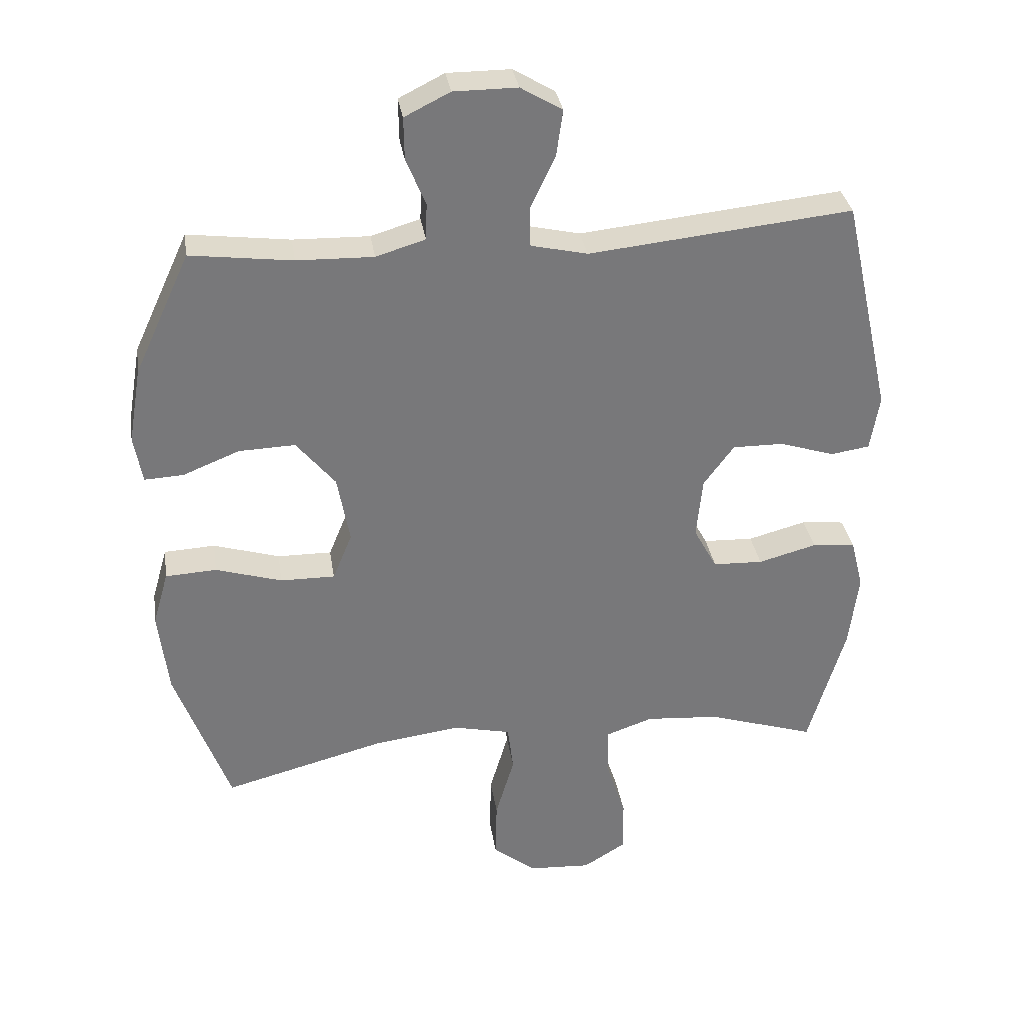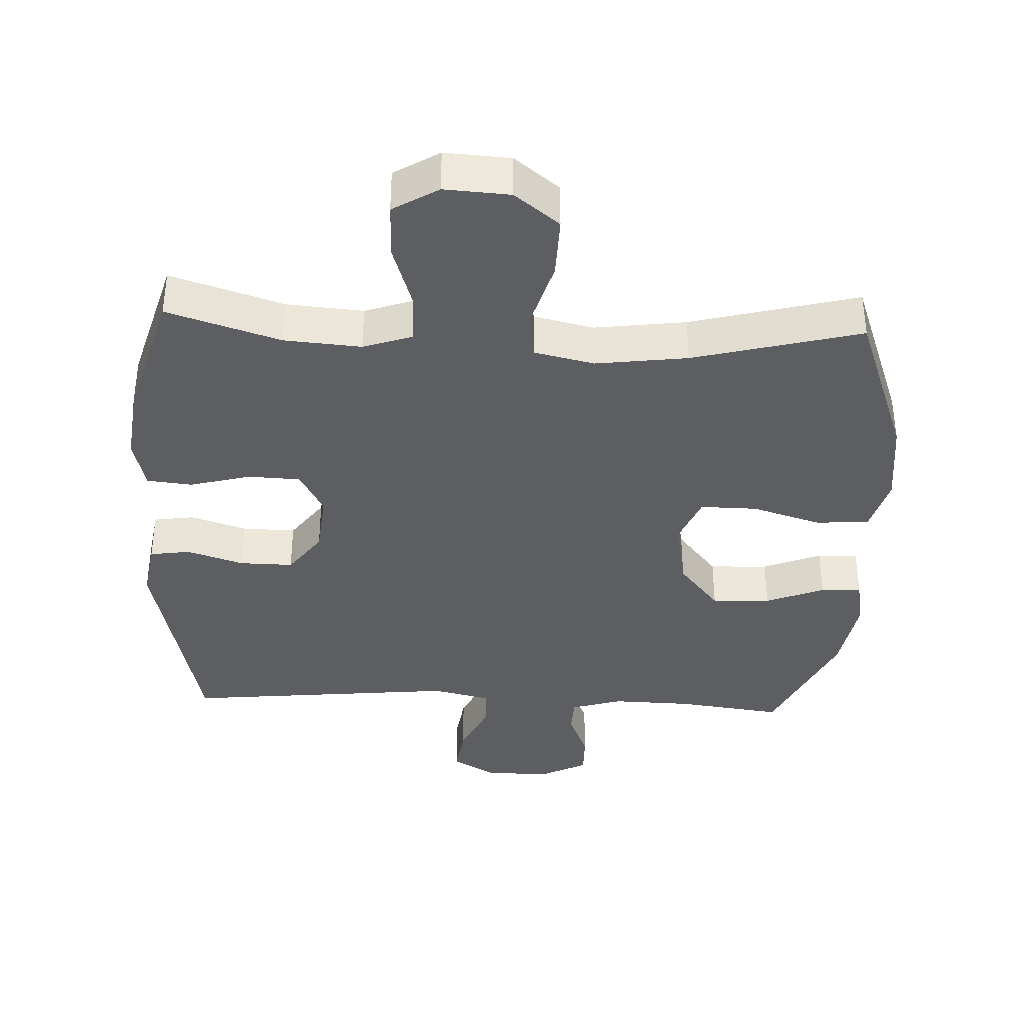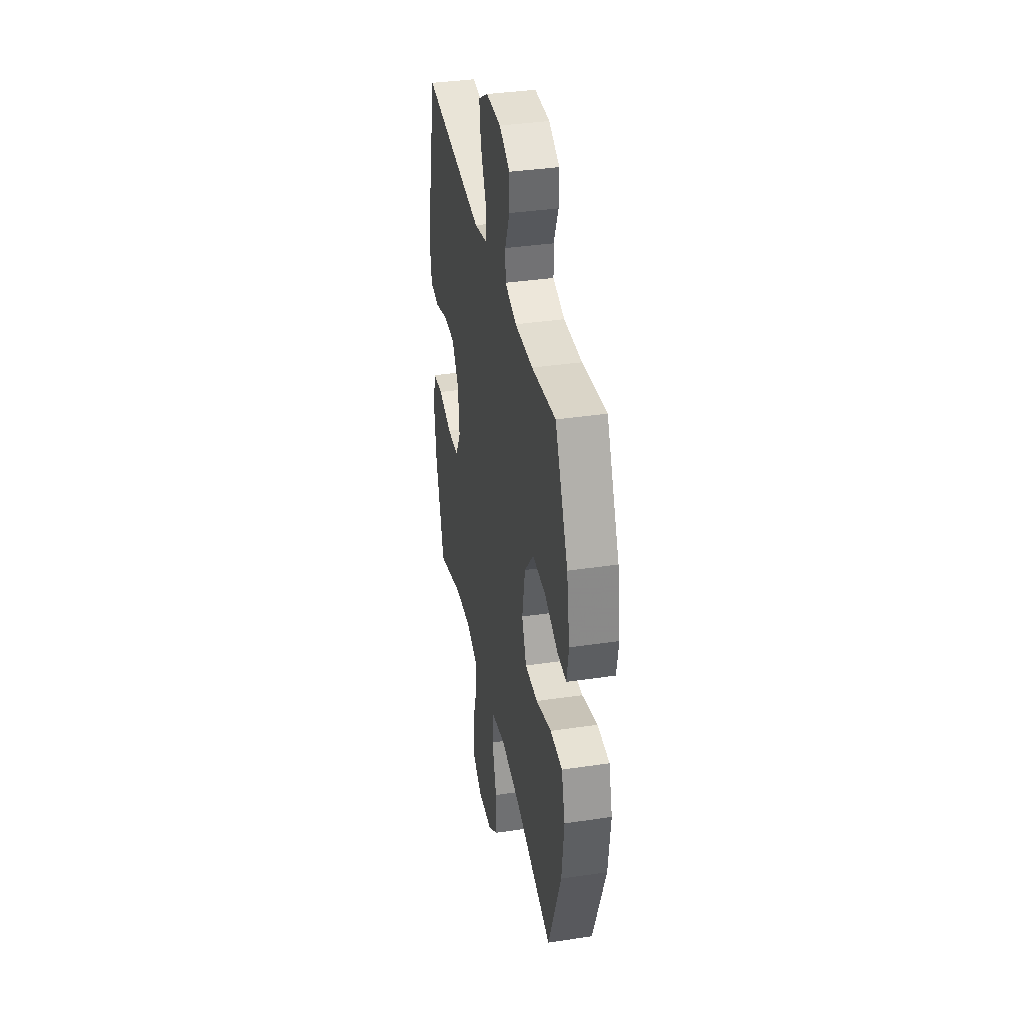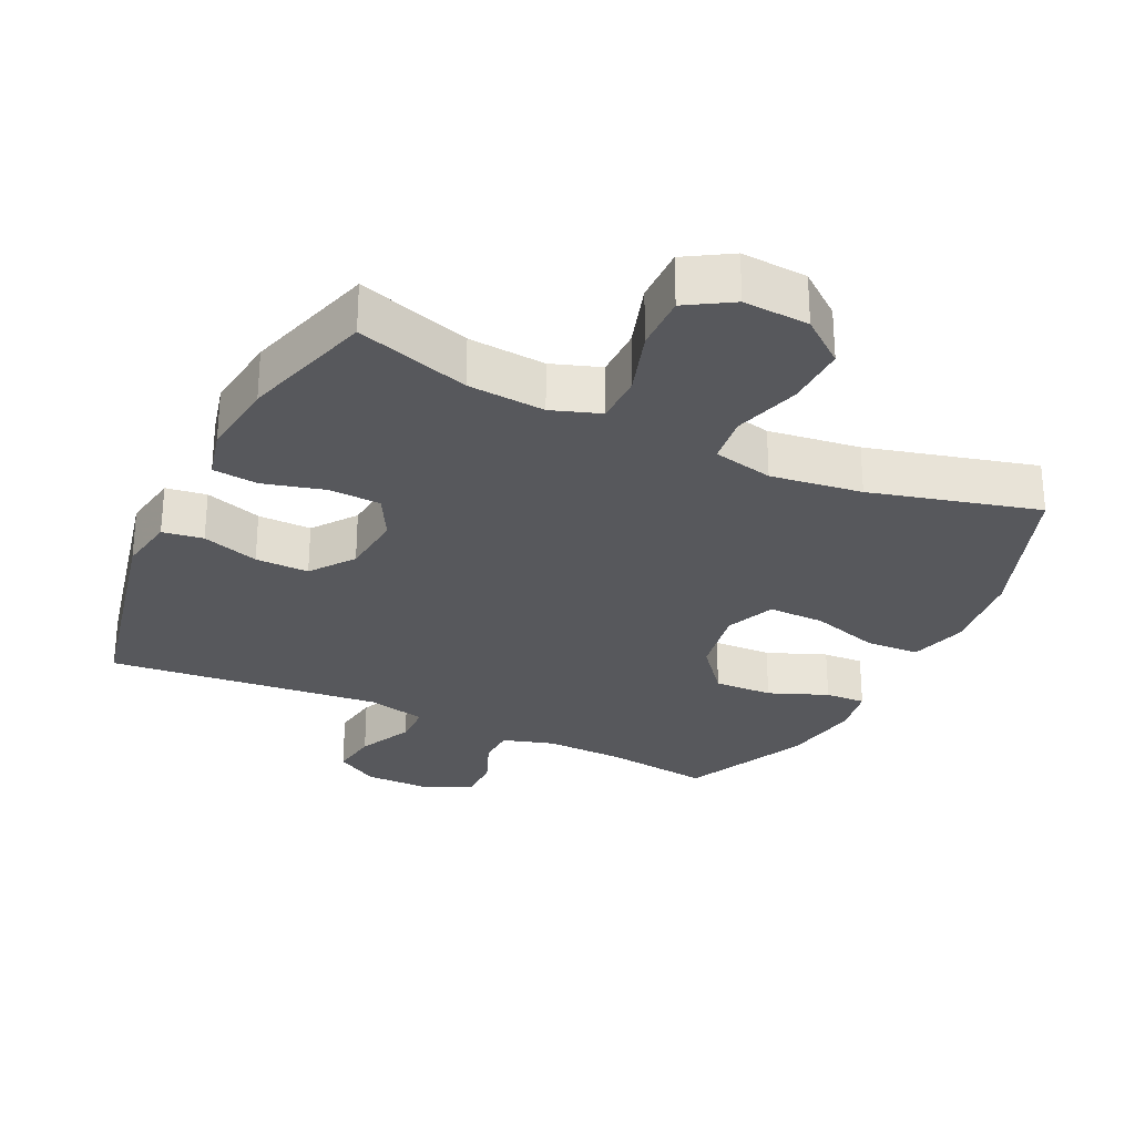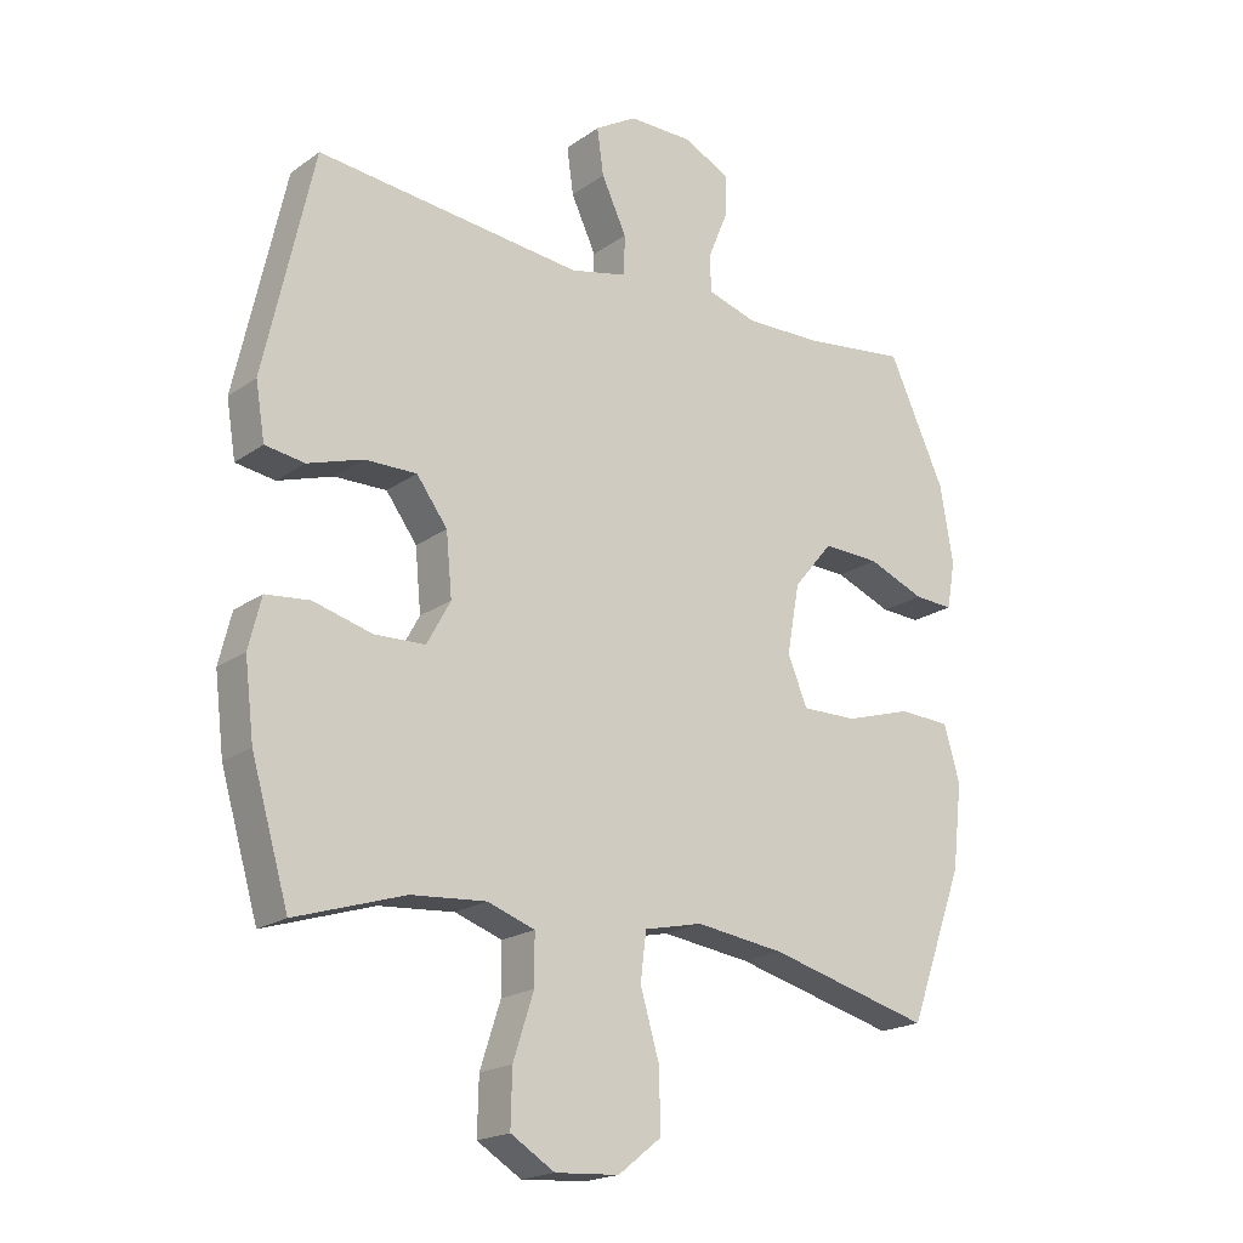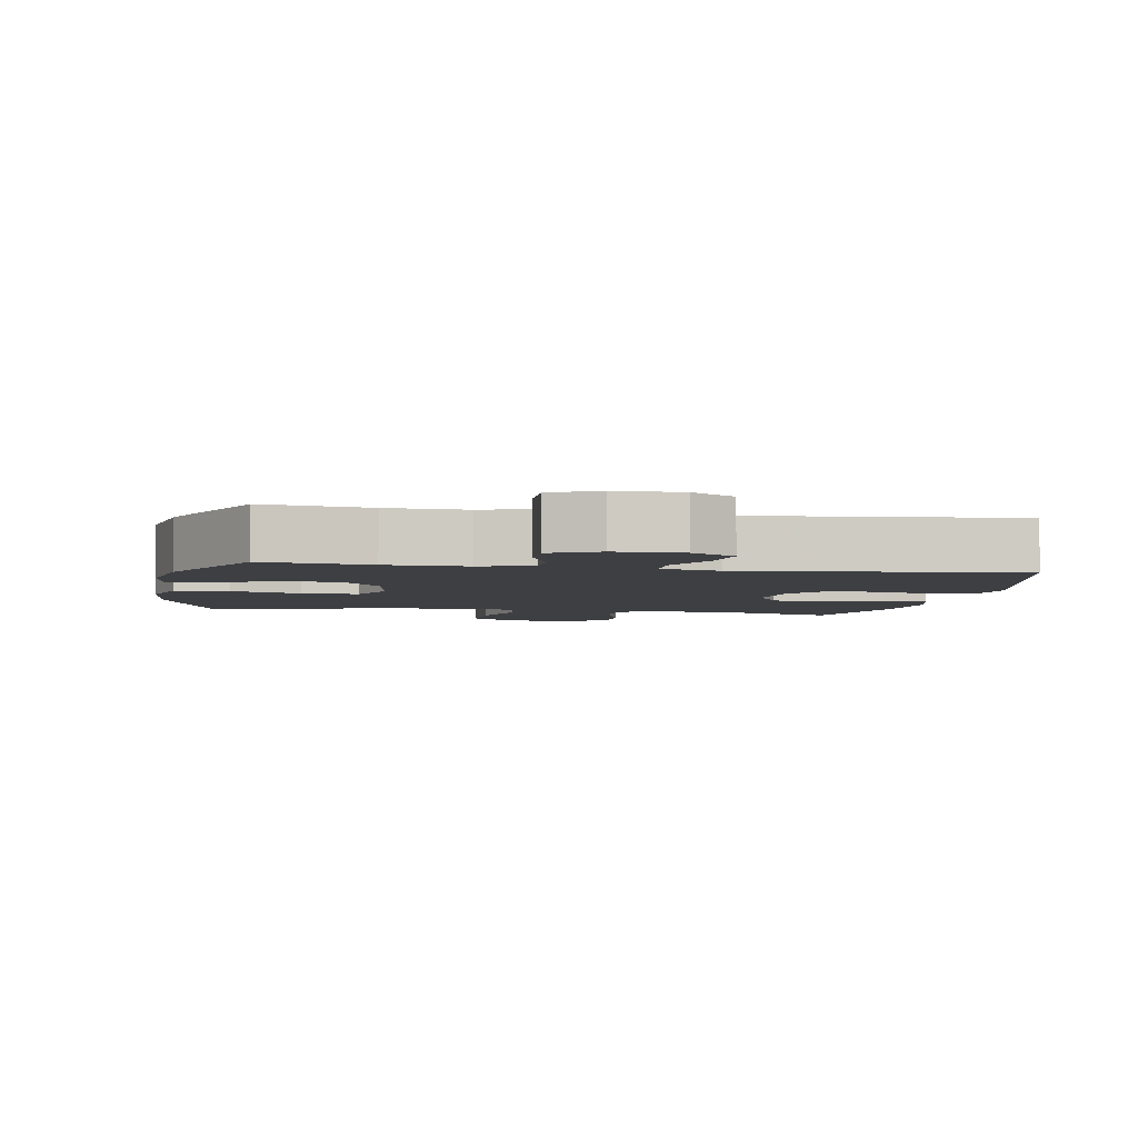
<metadata>
{"format":"obj","ext":"obj","renderer":"f3d","projection":"perspective","resolution":1024,"background":"white","views":[{"elev":32.9,"azim":-8.7,"up":"+Z"},{"elev":-37.6,"azim":177.4,"up":"+Y"},{"elev":36.9,"azim":-100.9,"up":"+Z"},{"elev":-28.4,"azim":154.3,"up":"+Y"},{"elev":-19.6,"azim":142.2,"up":"+Z"},{"elev":-4.2,"azim":-10.4,"up":"+Y"}]}
</metadata>
<code>
v -0.5 0.07 -0.5
v -0.584 0.07 -0.271
v -0.599 0.07 -0.142
v -0.575 0.07 -0.058
v -0.496 0.07 -0.054
v -0.394 0.07 -0.085
v -0.31 0.07 -0.086
v -0.28 0.07 -0.013
v -0.299 0.07 0.092
v -0.359 0.07 0.165
v -0.446 0.07 0.162
v -0.533 0.07 0.127
v -0.593 0.07 0.124
v -0.606 0.07 0.197
v -0.586 0.07 0.314
v -0.5 0.07 0.5
v -0.343 0.07 0.48
v -0.225 0.07 0.477
v -0.149 0.07 0.5
v -0.147 0.07 0.556
v -0.177 0.07 0.629
v -0.178 0.07 0.694
v -0.108 0.07 0.729
v -0.01 0.07 0.729
v 0.054 0.07 0.691
v 0.044 0.07 0.62
v 0.006 0.07 0.539
v 0.007 0.07 0.478
v 0.094 0.07 0.458
v 0.5 0.07 0.5
v 0.575 0.07 0.163
v 0.561 0.07 0.078
v 0.501 0.07 0.069
v 0.417 0.07 0.096
v 0.338 0.07 0.097
v 0.291 0.07 0.033
v 0.282 0.07 -0.061
v 0.318 0.07 -0.127
v 0.395 0.07 -0.13
v 0.485 0.07 -0.106
v 0.552 0.07 -0.113
v 0.571 0.07 -0.19
v 0.557 0.07 -0.305
v 0.5 0.07 -0.5
v 0.333 0.07 -0.447
v 0.219 0.07 -0.438
v 0.147 0.07 -0.463
v 0.147 0.07 -0.537
v 0.178 0.07 -0.633
v 0.18 0.07 -0.716
v 0.113 0.07 -0.757
v 0.016 0.07 -0.751
v -0.05 0.07 -0.699
v -0.048 0.07 -0.608
v -0.019 0.07 -0.509
v -0.028 0.07 -0.437
v -0.117 0.07 -0.417
v -0.252 0.07 -0.435
v -0.5 0 -0.5
v -0.584 0 -0.271
v -0.599 0 -0.142
v -0.575 0 -0.058
v -0.496 0 -0.054
v -0.394 0 -0.085
v -0.31 0 -0.086
v -0.28 0 -0.013
v -0.299 0 0.092
v -0.359 0 0.165
v -0.446 0 0.162
v -0.533 0 0.127
v -0.593 0 0.124
v -0.606 0 0.197
v -0.586 0 0.314
v -0.5 0 0.5
v -0.343 0 0.48
v -0.225 0 0.477
v -0.149 0 0.5
v -0.147 0 0.556
v -0.177 0 0.629
v -0.178 0 0.694
v -0.108 0 0.729
v -0.01 0 0.729
v 0.054 0 0.691
v 0.044 0 0.62
v 0.006 0 0.539
v 0.007 0 0.478
v 0.094 0 0.458
v 0.5 0 0.5
v 0.575 0 0.163
v 0.561 0 0.078
v 0.501 0 0.069
v 0.417 0 0.096
v 0.338 0 0.097
v 0.291 0 0.033
v 0.282 0 -0.061
v 0.318 0 -0.127
v 0.395 0 -0.13
v 0.485 0 -0.106
v 0.552 0 -0.113
v 0.571 0 -0.19
v 0.557 0 -0.305
v 0.5 0 -0.5
v 0.333 0 -0.447
v 0.219 0 -0.438
v 0.147 0 -0.463
v 0.147 0 -0.537
v 0.178 0 -0.633
v 0.18 0 -0.716
v 0.113 0 -0.757
v 0.016 0 -0.751
v -0.05 0 -0.699
v -0.048 0 -0.608
v -0.019 0 -0.509
v -0.028 0 -0.437
v -0.117 0 -0.417
v -0.252 0 -0.435
f 53 54 55
f 52 53 55
f 51 52 55
f 50 51 55
f 49 50 55
f 48 49 55
f 47 48 55 56
f 46 47 56 57
f 43 44 45
f 42 43 45
f 41 42 45
f 40 41 45
f 39 40 45
f 38 39 45 46
f 37 38 46 57
f 32 33 34
f 31 32 34
f 30 31 34
f 29 30 34
f 28 29 34 35
f 25 26 27
f 24 25 27
f 23 24 27
f 22 23 27
f 21 22 27
f 20 21 27
f 19 20 27 28
f 28 35 36
f 19 28 36
f 18 19 36
f 15 16 17
f 14 15 17
f 13 14 17
f 12 13 17
f 11 12 17
f 10 11 17 18
f 4 5 6
f 3 4 6
f 2 3 6
f 1 2 6
f 58 1 6
f 58 6 7
f 57 58 7 8
f 37 57 8 9
f 18 36 37
f 10 18 37
f 9 10 37
f 113 112 111
f 113 111 110
f 113 110 109
f 113 109 108
f 113 108 107
f 113 107 106
f 114 113 106 105
f 115 114 105 104
f 103 102 101
f 103 101 100
f 103 100 99
f 103 99 98
f 103 98 97
f 104 103 97 96
f 115 104 96 95
f 92 91 90
f 92 90 89
f 92 89 88
f 92 88 87
f 93 92 87 86
f 85 84 83
f 85 83 82
f 85 82 81
f 85 81 80
f 85 80 79
f 85 79 78
f 86 85 78 77
f 94 93 86
f 94 86 77
f 94 77 76
f 75 74 73
f 75 73 72
f 75 72 71
f 75 71 70
f 75 70 69
f 76 75 69 68
f 64 63 62
f 64 62 61
f 64 61 60
f 64 60 59
f 64 59 116
f 65 64 116
f 66 65 116 115
f 67 66 115 95
f 95 94 76
f 95 76 68
f 95 68 67
f 1 59 60 2
f 2 60 61 3
f 3 61 62 4
f 4 62 63 5
f 5 63 64 6
f 6 64 65 7
f 7 65 66 8
f 8 66 67 9
f 9 67 68 10
f 10 68 69 11
f 11 69 70 12
f 12 70 71 13
f 13 71 72 14
f 14 72 73 15
f 15 73 74 16
f 16 74 75 17
f 17 75 76 18
f 18 76 77 19
f 19 77 78 20
f 20 78 79 21
f 21 79 80 22
f 22 80 81 23
f 23 81 82 24
f 24 82 83 25
f 25 83 84 26
f 26 84 85 27
f 27 85 86 28
f 28 86 87 29
f 29 87 88 30
f 30 88 89 31
f 31 89 90 32
f 32 90 91 33
f 33 91 92 34
f 34 92 93 35
f 35 93 94 36
f 36 94 95 37
f 37 95 96 38
f 38 96 97 39
f 39 97 98 40
f 40 98 99 41
f 41 99 100 42
f 42 100 101 43
f 43 101 102 44
f 44 102 103 45
f 45 103 104 46
f 46 104 105 47
f 47 105 106 48
f 48 106 107 49
f 49 107 108 50
f 50 108 109 51
f 51 109 110 52
f 52 110 111 53
f 53 111 112 54
f 54 112 113 55
f 55 113 114 56
f 56 114 115 57
f 57 115 116 58
f 58 116 59 1

</code>
